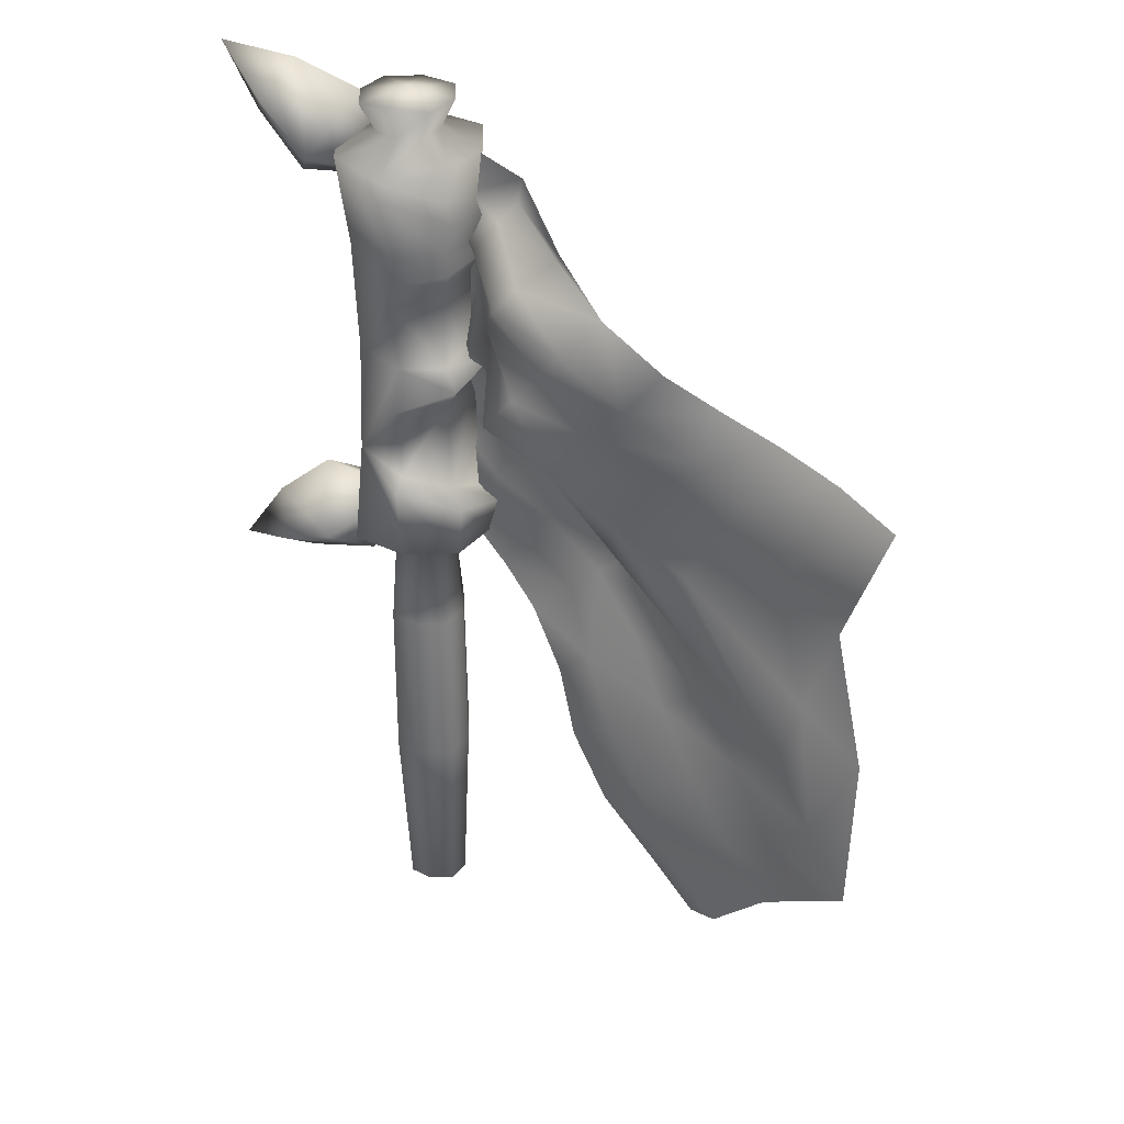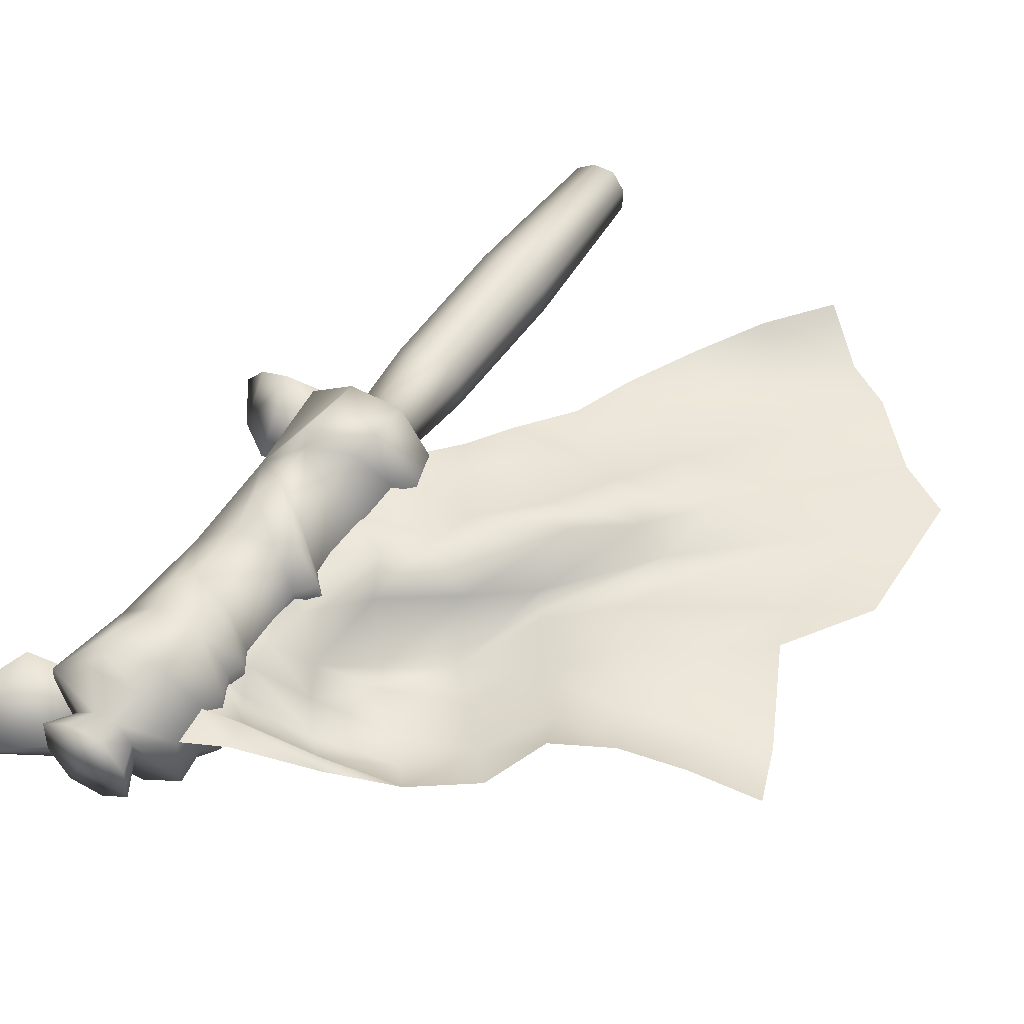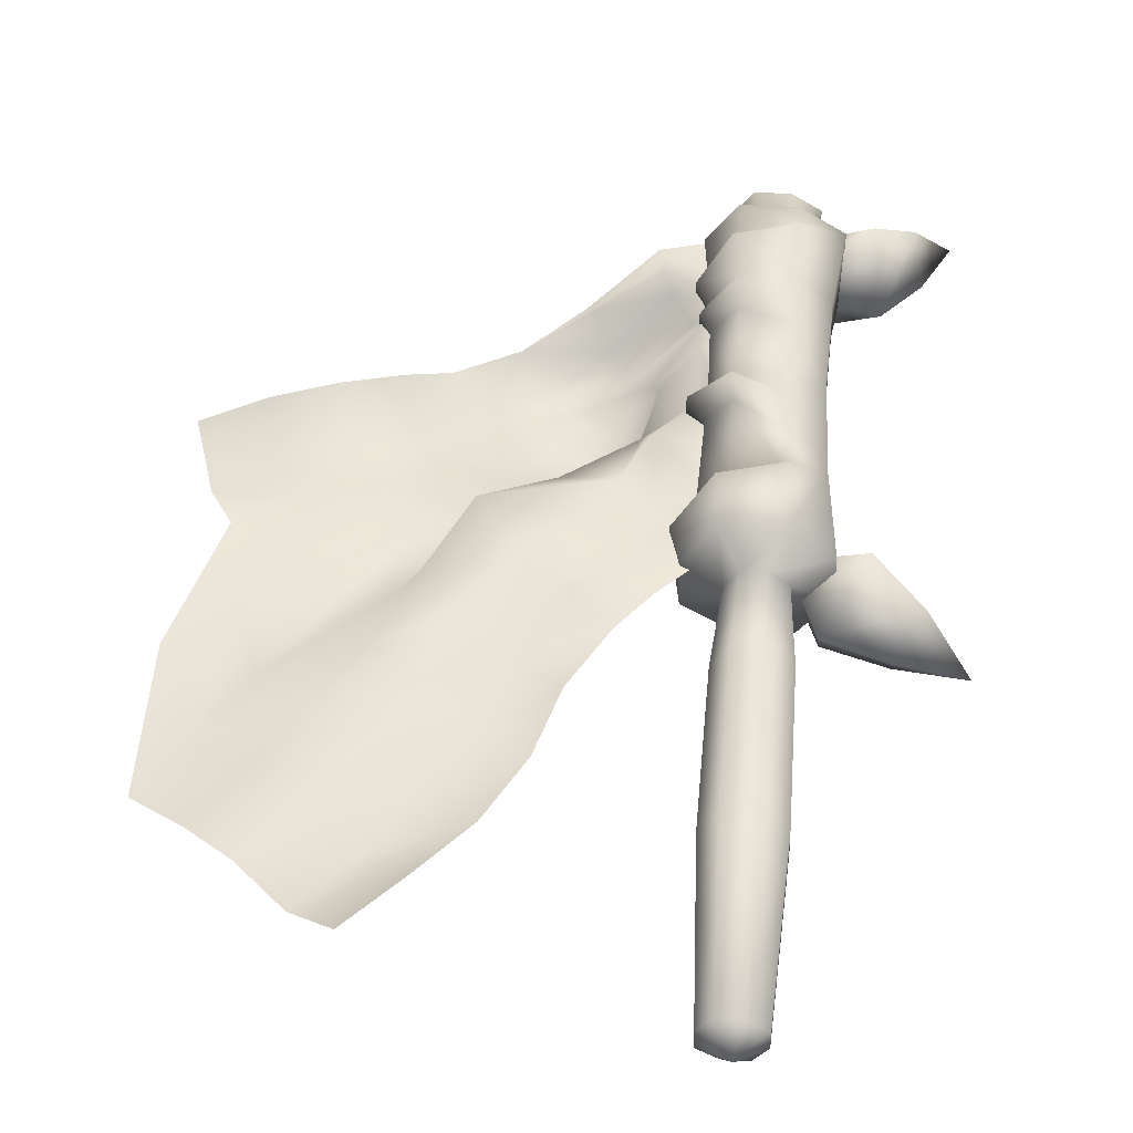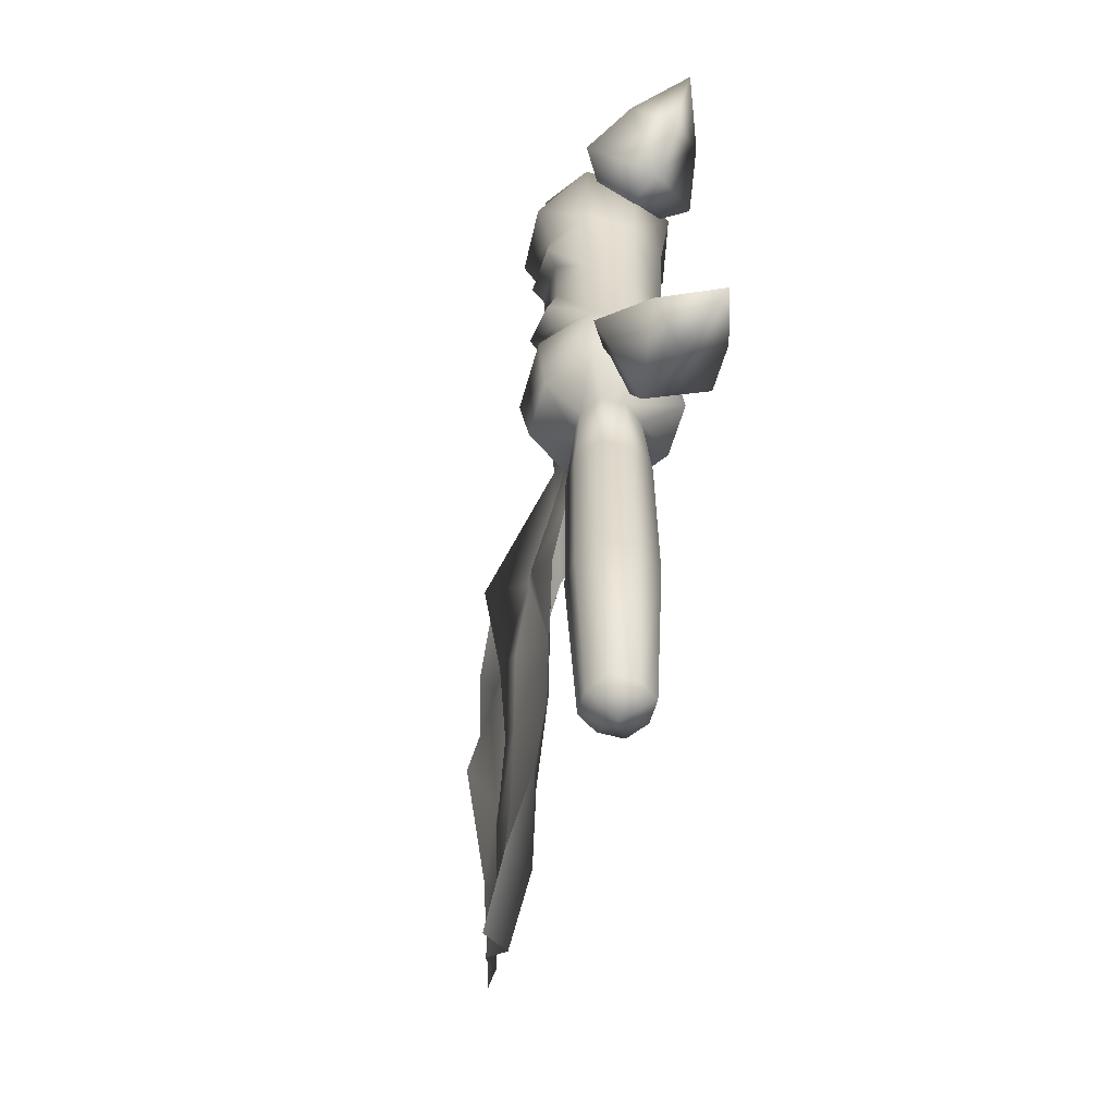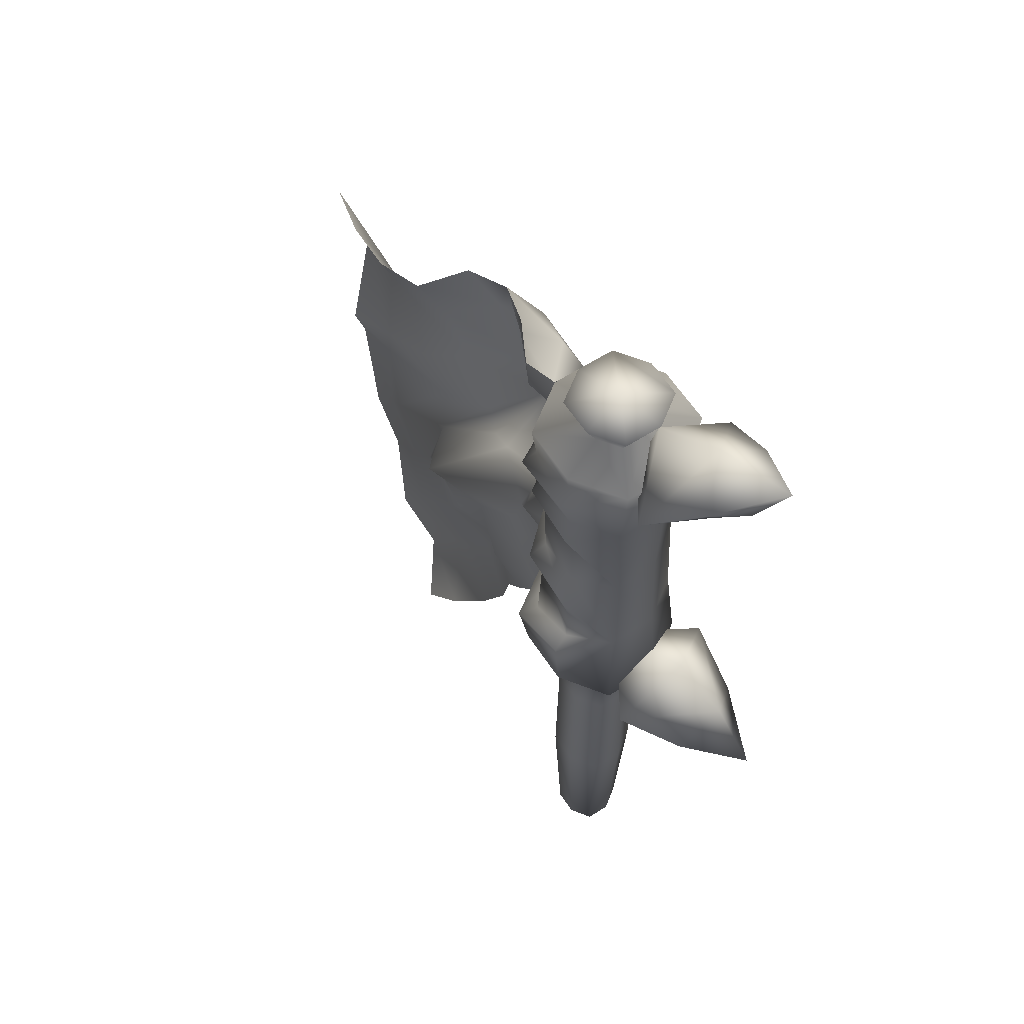
<metadata>
{"format":"obj","ext":"obj","renderer":"f3d","projection":"perspective","resolution":1024,"background":"white","views":[{"elev":34.0,"azim":-147.9,"up":"+Y"},{"elev":47.4,"azim":-149.2,"up":"+Z"},{"elev":49.1,"azim":4.7,"up":"+Z"},{"elev":-57.4,"azim":72.4,"up":"+Y"},{"elev":60.6,"azim":55.0,"up":"+Y"}]}
</metadata>
<code>
o Inst3D_RefRep.294
v -0.3056 2.706 0.1588
v -0.2785 2.661 0.0877
v -0.1414 2.71 0.1346
v -0.5259 2.616 0.03406
v -0.4537 2.551 -0.08167
v -0.7483 2.521 -0.06824
v -0.6575 2.409 -0.1544
v -0.8518 2.261 -0.1136
v -0.5754 2.32 -0.1441
v -0.7282 2.129 -0.1016
v -0.4696 2.196 -0.1351
v -0.6077 1.989 -0.1532
v -0.3877 2.1 -0.1776
v -0.5748 1.871 0.05366
v -0.3359 2.04 0.06615
v -0.3886 1.816 0.1232
v -0.3081 1.953 0.1717
v -0.2682 1.751 0.07943
v -0.13 1.817 0.128
v -0.1474 1.651 0.1323
v -0.1243 2.564 0.1293
v -0.2032 2.556 0.05918
v -0.1853 2.491 0.1163
v -0.3855 2.47 -0.1128
v -0.3259 2.387 -0.06119
v -0.1197 2.38 0.1273
v -0.1812 2.383 0.1198
v -0.1153 2.195 0.1254
v -0.1798 2.198 0.06666
v -0.1226 2.006 0.1267
v -0.1829 1.619 0.131
v -0.4392 1.629 0.1174
v -0.7913 1.604 0.243
v -0.7317 1.691 -0.007229
v -0.79 1.786 -0.0238
v -0.9036 1.962 -0.01831
v -1.096 1.803 0.05137
v -1.2 1.986 0.01553
v -1.414 1.901 -0.02493
v -1.49 2.122 0.06576
v -1.711 2.064 0.0001
v -0.1335 1.494 0.1275
v -0.1559 1.48 0.1263
v -0.3264 1.496 0.1443
v -0.2599 1.372 0.1289
v -0.4917 1.34 0.1683
v -0.3669 1.228 0.1365
v -0.6257 1.165 0.0655
v -0.4914 1.029 0.1062
v -0.7238 0.9229 0.04251
v -0.5613 0.8007 0.08454
v -0.8545 0.7001 0.03337
v -0.6829 0.5679 0.09081
v -1.001 0.4888 -0.001262
v -0.841 0.354 0.1311
v -1.164 0.2836 0.02307
v -1.011 0.1609 0.1449
v -1.027 2.099 -0.01121
v -0.8935 1.038 0.09819
v -1.032 0.8285 0.06219
v -1.203 0.9496 0.05127
v -1.347 0.748 0.00262
v -1.52 0.8747 -0.03496
v -1.67 0.6727 -0.05693
v -1.674 1.201 -0.02937
v -1.178 0.6222 0.04999
v -1.327 0.417 0.04961
v -1.633 1.828 -0.06121
v -1.518 1.577 0.09098
v -1.308 1.691 0.06983
v -1.456 1.338 -0.009184
v -1.002 1.639 0.02835
v -1.373 1.074 0.01585
v -1.029 1.379 0.02925
v -1.052 1.174 0.08232
v -0.9349 1.392 0.1414
v -0.7679 1.259 0.1354
v -0.6267 1.467 0.1342
v -1.498 0.5734 -0.03457
v -0.296 2.311 0.004071
v -1.282 2.175 0.09211
v -1.085 2.25 0.06857
v -0.9535 2.393 -0.05438
v -0.5465 2.648 0.01797
v -0.3293 2.792 0.1527
v -0.1592 2.856 0.1401
f 1 2 3
f 2 1 4
f 2 4 5
f 4 6 5
f 5 6 7
f 6 8 7
f 7 8 9
f 8 10 9
f 9 10 11
f 10 12 11
f 11 12 13
f 12 14 13
f 13 14 15
f 14 16 15
f 15 16 17
f 16 18 17
f 17 18 19
f 18 20 19
f 3 2 21
f 2 22 21
f 21 22 23
f 22 24 23
f 23 24 25
f 24 9 25
f 25 9 11
f 21 23 26
f 23 27 26
f 26 27 28
f 27 29 28
f 28 29 30
f 29 17 30
f 30 17 19
f 20 18 31
f 31 18 32
f 18 16 32
f 32 16 33
f 16 14 33
f 33 14 34
f 14 12 34
f 34 12 35
f 12 36 35
f 35 36 37
f 36 38 37
f 37 38 39
f 38 40 39
f 39 40 41
f 20 31 42
f 42 31 43
f 31 44 43
f 43 44 45
f 44 46 45
f 45 46 47
f 46 48 47
f 47 48 49
f 48 50 49
f 49 50 51
f 50 52 51
f 51 52 53
f 52 54 53
f 53 54 55
f 54 56 55
f 55 56 57
f 2 5 22
f 22 5 24
f 5 7 24
f 24 7 9
f 38 36 58
f 36 10 58
f 58 10 8
f 50 59 60
f 59 61 60
f 60 61 62
f 61 63 62
f 62 63 64
f 63 65 64
f 50 60 52
f 60 66 52
f 52 66 54
f 66 67 54
f 54 67 56
f 68 69 70
f 69 71 70
f 70 71 72
f 71 73 72
f 72 73 74
f 73 75 74
f 74 75 76
f 75 77 76
f 76 77 78
f 64 79 62
f 79 66 62
f 62 66 60
f 67 66 79
f 36 12 10
f 50 48 59
f 23 25 27
f 25 80 27
f 27 80 29
f 80 15 29
f 29 15 17
f 25 11 80
f 11 13 80
f 80 13 15
f 41 68 39
f 68 70 39
f 39 70 37
f 70 72 37
f 37 72 35
f 72 74 35
f 35 74 34
f 74 76 34
f 34 76 33
f 76 78 33
f 33 78 32
f 78 44 32
f 32 44 31
f 69 65 71
f 65 63 71
f 71 63 73
f 63 61 73
f 73 61 75
f 61 59 75
f 75 59 77
f 59 48 77
f 77 48 78
f 48 46 78
f 78 46 44
f 40 38 81
f 38 58 81
f 81 58 82
f 58 8 82
f 82 8 83
f 8 6 83
f 6 4 84
f 4 1 84
f 84 1 85
f 1 3 85
f 85 3 86
o Inst3D_RefRep.294_Ref
v 0.1833 3.007 0.1648
v 0.08177 3.007 0.2313
v 0.06745 2.906 0.1822
v -0.01348 2.906 0.1796
v -0.03963 3.008 0.2274
v -0.0579 2.907 0.1119
v -0.1063 3.009 0.1259
v -0.0554 2.907 0.03109
v -0.1025 3.009 0.004624
v 0.01229 2.907 -0.0132
v -0.00098 3.008 -0.06181
v 0.09321 2.906 -0.01059
v 0.1204 3.008 -0.0579
v 0.1376 2.906 0.05708
v 0.1871 3.007 0.0436
v 0.1351 2.906 0.1379
v 0.2611 2.854 0.2086
v 0.2669 2.855 0.02062
v 0.1636 2.855 -0.1367
v -0.02452 2.856 -0.1428
v -0.1819 2.857 -0.03979
v -0.1877 2.856 0.1481
v -0.08442 2.856 0.3055
v 0.1037 2.855 0.3115
v 0.1013 2.793 0.304
v 0.1124 2.737 0.3441
v -0.07759 2.743 0.292
v -0.09787 2.692 0.3299
v -0.1703 2.707 0.1427
v -0.2058 2.648 0.1524
v -0.1691 2.742 -0.03253
v -0.206 2.69 -0.05455
v -0.02298 2.802 -0.1365
v -0.03549 2.769 -0.1802
v -0.01935 2.561 -0.1197
v 0.1429 2.558 -0.1032
v -0.02532 2.459 -0.1393
v 0.1348 2.195 -0.09295
v -0.01544 2.376 -0.1029
v -0.015 2.155 -0.09786
v -0.1401 2.155 -0.01598
v -0.2038 2.1 -0.05161
v -0.208 2.143 0.1511
v -0.1481 2.073 0.1341
v -0.06481 2.029 0.2661
v -0.06928 1.718 0.2801
v 0.08875 1.761 0.2759
v 0.1043 1.731 0.3314
v 0.2238 1.825 0.1883
v 0.09665 1.483 0.3084
v 0.254 1.482 0.2054
v 0.05985 1.432 0.1788
v 0.1275 1.432 0.1345
v 0.06505 1.127 0.2021
v 0.1494 1.127 0.1469
v 0.1507 0.5679 0.148
v 0.1539 0.5681 0.04371
v 0.122 -0.0416 0.05035
v 0.09662 0.5686 -0.04359
v 0.07779 -0.04125 -0.01704
v -0.002812 -0.04086 -0.01964
v 0.13 1.432 0.05366
v 0.2598 1.482 0.01744
v 0.1566 1.483 -0.1399
v 0.08561 1.433 -0.01401
v -0.0316 1.484 -0.1459
v 0.004682 1.433 -0.01661
v -0.189 1.485 -0.04297
v -0.06301 1.433 0.02768
v -0.06551 1.433 0.1085
v -0.08798 1.128 0.01385
v -0.0911 1.128 0.1145
v -0.09832 0.5692 0.1145
v -0.04101 0.5687 0.2018
v -0.07272 -0.04078 0.105
v -0.02847 -0.04112 0.1724
v 0.2292 1.829 0.02735
v 0.1404 1.826 -0.1072
v -0.03792 1.736 -0.1723
v -0.2168 1.671 -0.05868
v -0.1948 1.484 0.145
v -0.2314 1.606 0.1557
v -0.1068 1.668 0.3316
v -0.1601 1.655 0.1359
v -0.0915 1.484 0.3023
v -0.09509 0.5694 0.01019
v -0.07023 -0.04063 0.02448
v -0.007775 0.5691 -0.04695
v 0.09714 1.128 -0.03807
v 0.1525 1.127 0.04622
v -0.003667 1.128 -0.04132
v 0.2304 2.556 0.02973
v 0.2123 2.194 0.1816
v 0.217 2.194 0.03215
v -0.03494 2.03 -0.1665
v -0.1453 2.028 -0.0188
v -0.1552 1.719 -0.02416
v 0.2254 2.557 0.1887
v 0.1005 2.46 0.3063
v 0.08965 2.372 0.2694
v -0.08466 2.507 0.3019
v -0.06505 2.426 0.266
v -0.1866 2.514 0.1466
v -0.1509 2.452 0.1363
v -0.1808 2.504 -0.03896
v -0.1456 2.428 -0.0192
v 0.09551 2.559 0.2871
v -0.07288 2.562 0.2815
v -0.1651 2.564 0.1407
v -0.1601 2.563 -0.0274
v 0.08698 2.154 0.2634
v 0.09722 2.029 0.3016
v -0.06263 2.154 0.2586
v -0.08077 2.103 0.3088
v -0.1446 2.196 0.1336
v -0.01873 1.913 -0.1072
v -0.02082 1.763 -0.1122
v -0.02108 1.433 0.1762
v -0.03576 1.128 0.1988
v 0.06339 0.5682 0.2051
v 0.05213 -0.04151 0.175
v 0.02433 -0.104 0.07752
v 0.1195 -0.04175 0.1309
v 0.04054 3.037 0.0848
v 0.08819 1.916 0.2715
v 0.6676 1.306 -0.09296
v 0.4338 1.291 -0.01916
v 0.4413 1.399 -0.1766
v 0.2182 1.326 0.03459
v 0.2296 1.489 -0.2034
v 0.1026 1.58 0.06655
v 0.3637 1.652 -0.007831
v 0.3523 1.488 0.2301
v 0.528 1.511 -0.06104
v 0.5205 1.403 0.09641
v 0.6221 3.114 -0.0734
v 0.5235 2.891 -0.0383
v 0.4151 2.987 -0.1633
v 0.3898 2.713 -0.008338
v 0.2261 2.858 -0.1973
v 0.1196 2.73 0.0661
v 0.1844 3.002 0.04754
v 0.3481 2.857 0.2365
v 0.3813 3.086 -0.01396
v 0.4897 2.99 0.111
f 87 88 89
f 89 88 90
f 88 91 90
f 90 91 92
f 91 93 92
f 92 93 94
f 93 95 94
f 94 95 96
f 95 97 96
f 96 97 98
f 97 99 98
f 98 99 100
f 99 101 100
f 100 101 102
f 101 87 102
f 87 89 102
f 89 103 102
f 102 103 100
f 103 104 100
f 100 104 98
f 104 105 98
f 98 105 96
f 105 106 96
f 96 106 94
f 106 107 94
f 94 107 92
f 107 108 92
f 92 108 90
f 108 109 90
f 90 109 89
f 109 110 89
f 89 110 103
f 110 111 103
f 103 111 112
f 111 113 112
f 112 113 114
f 113 115 114
f 114 115 116
f 115 117 116
f 116 117 118
f 117 119 118
f 118 119 120
f 119 105 120
f 120 105 121
f 105 122 121
f 121 122 123
f 122 124 123
f 123 124 125
f 124 126 125
f 125 126 127
f 126 128 127
f 127 128 129
f 128 130 129
f 129 130 131
f 130 132 131
f 131 132 133
f 132 134 133
f 133 134 135
f 134 136 135
f 135 136 137
f 136 138 137
f 137 138 139
f 138 140 139
f 139 140 141
f 140 142 141
f 141 142 143
f 142 144 143
f 143 144 145
f 144 146 145
f 145 146 147
f 139 148 149
f 149 148 150
f 148 151 150
f 150 151 152
f 151 153 152
f 152 153 154
f 153 155 154
f 154 155 156
f 155 157 156
f 156 157 158
f 157 159 158
f 158 159 160
f 159 161 160
f 160 161 162
f 139 149 137
f 137 149 163
f 149 150 163
f 163 150 164
f 150 152 164
f 164 152 165
f 152 154 165
f 165 154 166
f 154 167 166
f 166 167 168
f 167 169 168
f 168 169 170
f 169 132 170
f 170 132 130
f 154 156 167
f 156 171 167
f 167 171 169
f 171 134 169
f 169 134 132
f 161 172 173
f 173 172 147
f 172 174 147
f 147 174 145
f 174 175 145
f 145 175 176
f 175 151 176
f 176 151 148
f 161 159 172
f 159 157 172
f 172 157 177
f 157 155 177
f 177 155 153
f 178 179 180
f 179 163 180
f 180 163 124
f 163 164 124
f 124 164 126
f 164 181 126
f 126 181 128
f 181 182 128
f 128 182 130
f 182 183 130
f 130 183 170
f 183 168 170
f 178 184 179
f 184 185 179
f 179 185 186
f 185 187 186
f 186 187 188
f 187 189 188
f 188 189 190
f 189 191 190
f 190 191 192
f 191 123 192
f 192 123 125
f 178 103 184
f 103 112 184
f 184 112 193
f 112 114 193
f 193 114 194
f 114 116 194
f 194 116 195
f 116 118 195
f 195 118 196
f 118 120 196
f 196 120 121
f 117 115 108
f 115 113 108
f 108 113 109
f 113 111 109
f 109 111 110
f 108 107 117
f 117 107 119
f 107 106 119
f 119 106 105
f 163 179 135
f 179 197 135
f 135 197 198
f 197 199 198
f 198 199 200
f 199 201 200
f 200 201 129
f 201 127 129
f 137 163 135
f 182 181 202
f 181 164 202
f 202 164 203
f 164 165 203
f 203 165 166
f 168 183 166
f 166 183 203
f 183 182 203
f 203 182 202
f 136 204 138
f 204 205 138
f 138 205 140
f 205 206 140
f 140 206 142
f 204 136 171
f 136 134 171
f 207 160 162
f 180 124 178
f 124 122 178
f 122 105 178
f 105 104 178
f 178 104 103
f 146 144 208
f 144 209 208
f 208 209 207
f 101 99 210
f 99 95 210
f 210 95 93
f 97 95 99
f 210 93 91
f 139 141 148
f 148 141 176
f 141 143 176
f 176 143 145
f 172 177 174
f 174 177 175
f 177 153 175
f 175 153 151
f 125 127 192
f 127 201 192
f 192 201 190
f 201 199 190
f 190 199 188
f 199 197 188
f 188 197 186
f 197 179 186
f 189 187 194
f 194 187 193
f 187 185 193
f 193 185 184
f 131 133 211
f 133 135 211
f 135 198 211
f 198 200 211
f 211 200 131
f 200 129 131
f 212 213 214
f 213 215 214
f 214 215 216
f 215 217 216
f 216 217 218
f 217 219 218
f 218 219 220
f 219 221 220
f 220 221 212
f 221 213 212
f 213 221 215
f 221 219 215
f 215 219 217
f 212 214 220
f 214 216 220
f 220 216 218
f 222 223 224
f 223 225 224
f 224 225 226
f 225 227 226
f 226 227 228
f 227 229 228
f 228 229 230
f 229 231 230
f 230 231 222
f 231 223 222
f 223 231 225
f 231 229 225
f 225 229 227
f 222 224 230
f 224 226 230
f 230 226 228
f 171 156 204
f 156 158 204
f 204 158 205
f 158 160 205
f 205 160 206
f 160 207 206
f 206 207 142
f 207 209 142
f 142 209 144
f 207 162 208
f 162 161 208
f 161 173 208
f 173 147 208
f 208 147 146
f 91 88 210
f 88 87 210
f 210 87 101
f 194 195 189
f 195 196 189
f 189 196 191
f 196 121 191
f 191 121 123

</code>
